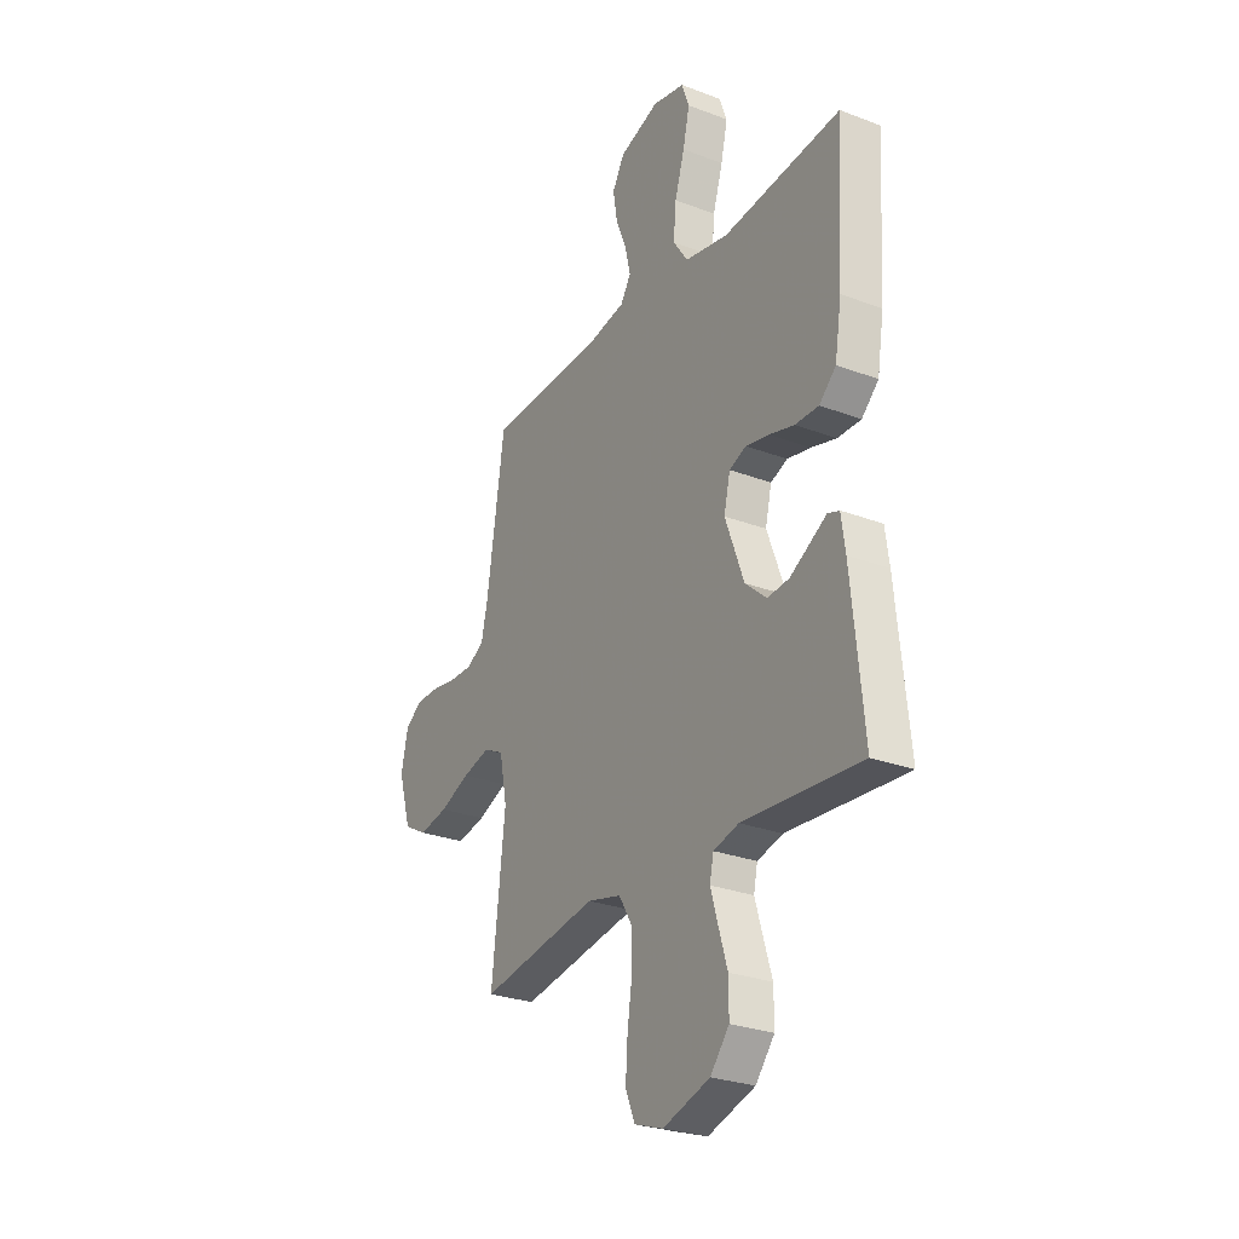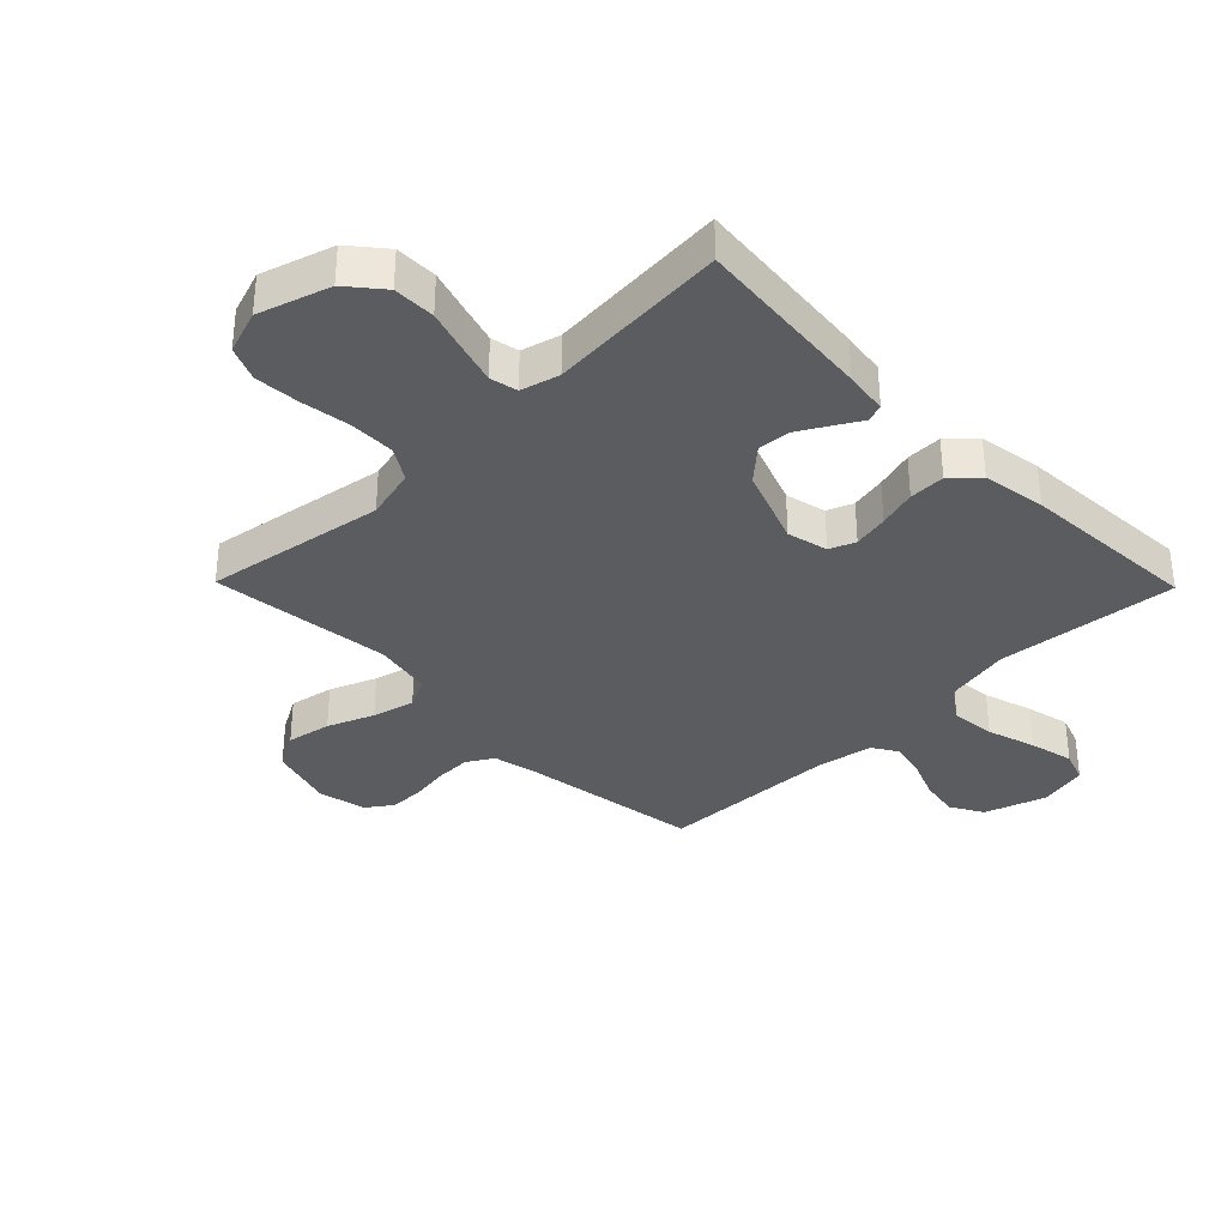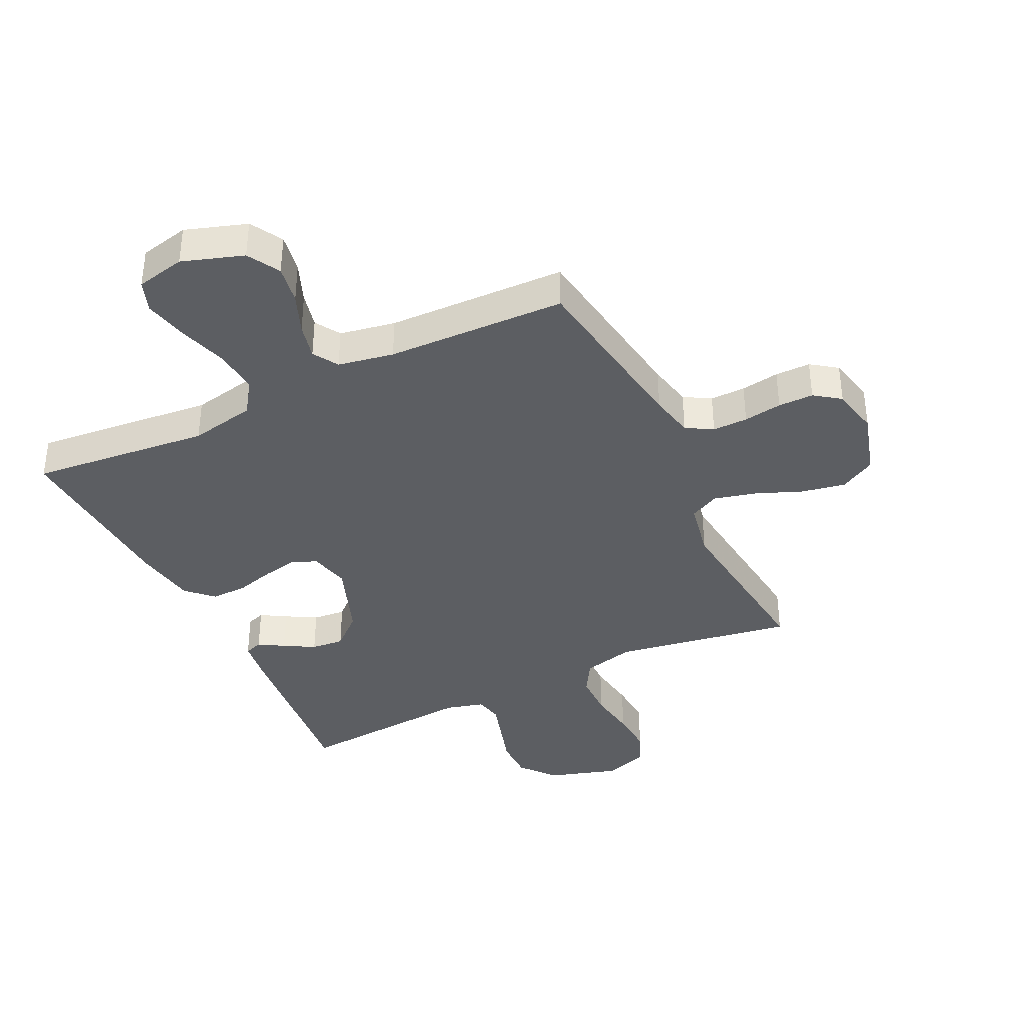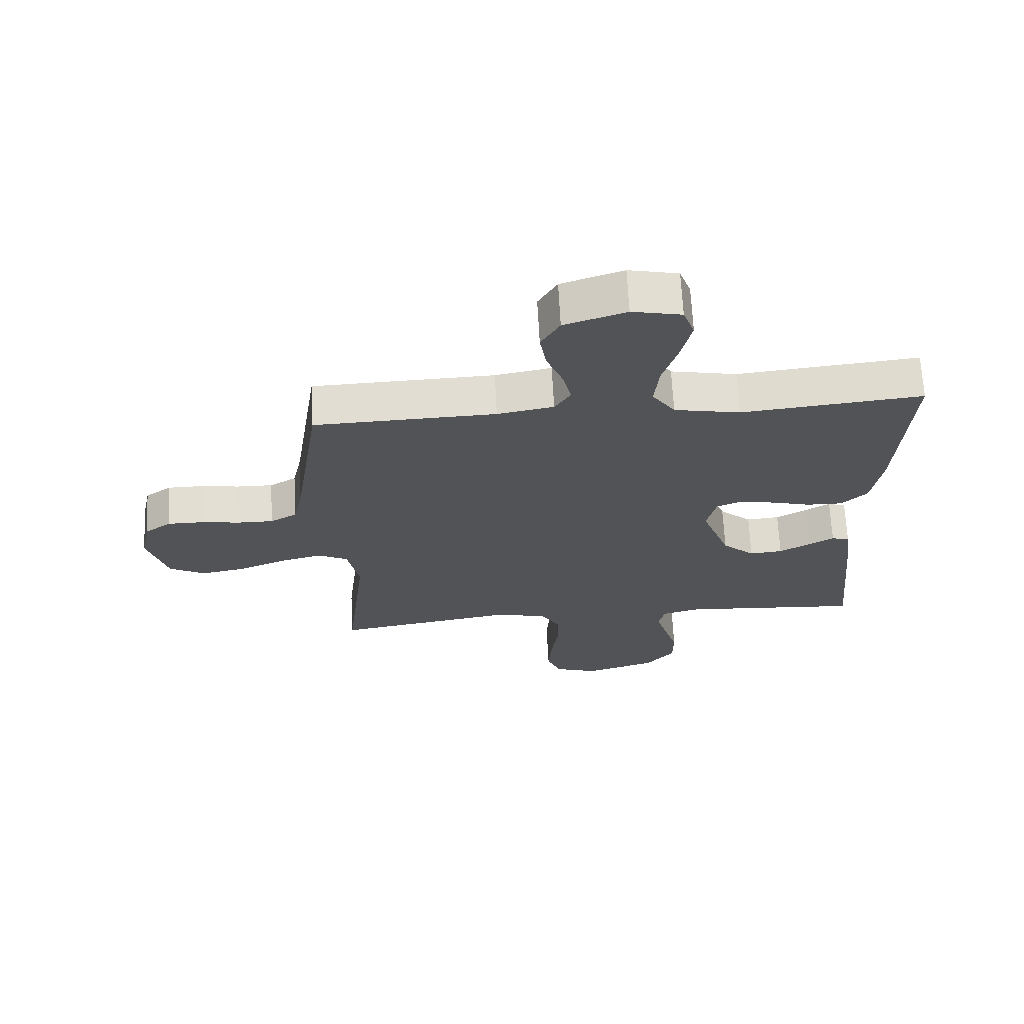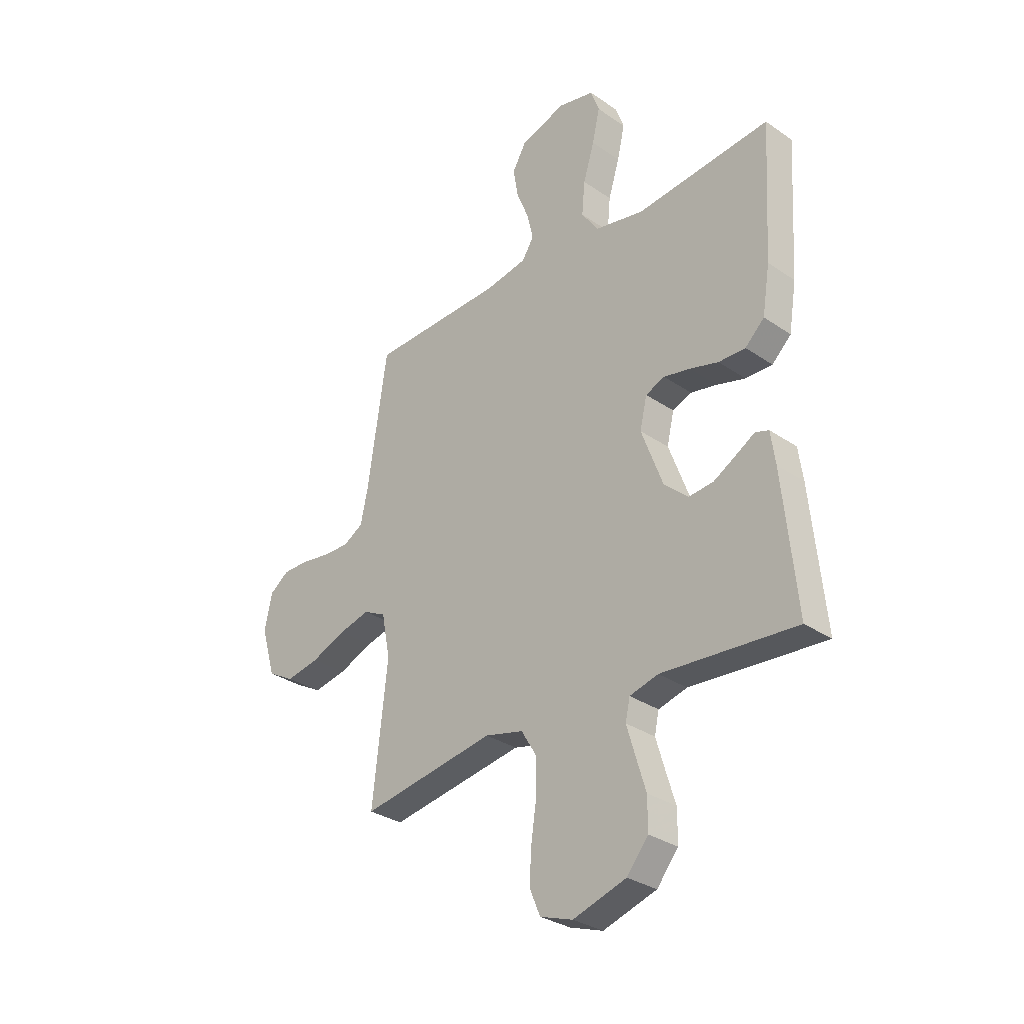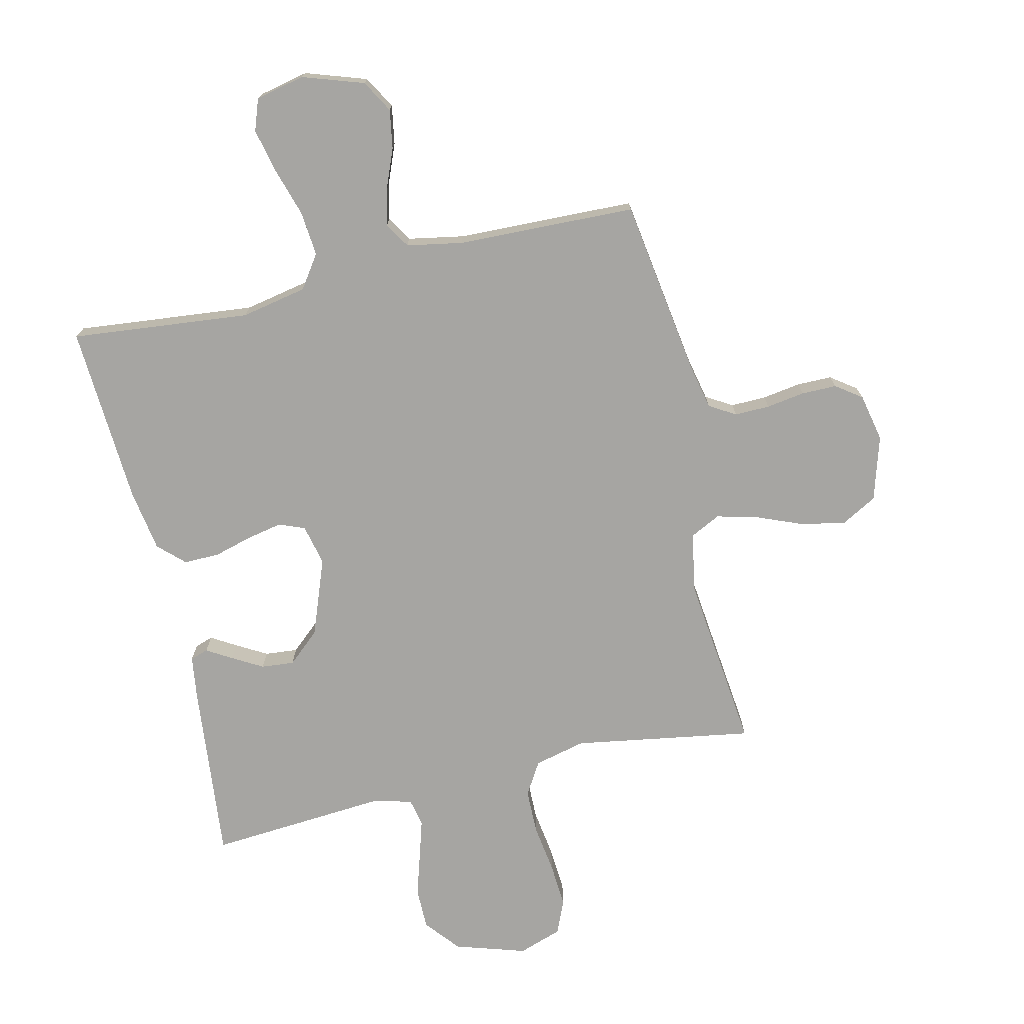
<metadata>
{"format":"obj","ext":"obj","renderer":"f3d","projection":"perspective","resolution":1024,"background":"white","views":[{"elev":-27.4,"azim":-120.3,"up":"+Z"},{"elev":-34.9,"azim":-135.6,"up":"+Y"},{"elev":-38.0,"azim":25.8,"up":"+Y"},{"elev":67.6,"azim":177.0,"up":"+Z"},{"elev":-31.0,"azim":-134.4,"up":"+Z"},{"elev":-73.8,"azim":13.0,"up":"+Y"}]}
</metadata>
<code>
v 0.5 0.07 0.5
v 0.545 0.07 0.2
v 0.561 0.07 0.126
v 0.605 0.07 0.1
v 0.664 0.07 0.101
v 0.728 0.07 0.111
v 0.787 0.07 0.111
v 0.83 0.07 0.08
v 0.847 0.07 0
v 0.815 0.07 -0.108
v 0.756 0.07 -0.141
v 0.682 0.07 -0.127
v 0.605 0.07 -0.096
v 0.535 0.07 -0.078
v 0.485 0.07 -0.103
v 0.466 0.07 -0.2
v 0.5 0.07 -0.5
v 0.2 0.07 -0.451
v 0.114 0.07 -0.472
v 0.081 0.07 -0.527
v 0.08 0.07 -0.602
v 0.092 0.07 -0.684
v 0.097 0.07 -0.759
v 0.073 0.07 -0.816
v 0 0.07 -0.841
v -0.119 0.07 -0.804
v -0.167 0.07 -0.746
v -0.167 0.07 -0.676
v -0.145 0.07 -0.604
v -0.126 0.07 -0.54
v -0.136 0.07 -0.494
v -0.2 0.07 -0.477
v -0.5 0.07 -0.5
v -0.47 0.07 -0.2
v -0.46 0.07 -0.128
v -0.43 0.07 -0.118
v -0.388 0.07 -0.143
v -0.337 0.07 -0.172
v -0.282 0.07 -0.177
v -0.228 0.07 -0.129
v -0.18 0.07 0
v -0.196 0.07 0.068
v -0.239 0.07 0.085
v -0.298 0.07 0.073
v -0.362 0.07 0.055
v -0.422 0.07 0.054
v -0.465 0.07 0.095
v -0.482 0.07 0.2
v -0.5 0.07 0.5
v -0.2 0.07 0.47
v -0.09 0.07 0.492
v -0.052 0.07 0.547
v -0.059 0.07 0.622
v -0.084 0.07 0.703
v -0.101 0.07 0.777
v -0.082 0.07 0.83
v 0 0.07 0.848
v 0.102 0.07 0.814
v 0.133 0.07 0.76
v 0.122 0.07 0.695
v 0.095 0.07 0.628
v 0.081 0.07 0.568
v 0.107 0.07 0.526
v 0.2 0.07 0.509
v 0.5 0 0.5
v 0.545 0 0.2
v 0.561 0 0.126
v 0.605 0 0.1
v 0.664 0 0.101
v 0.728 0 0.111
v 0.787 0 0.111
v 0.83 0 0.08
v 0.847 0 0
v 0.815 0 -0.108
v 0.756 0 -0.141
v 0.682 0 -0.127
v 0.605 0 -0.096
v 0.535 0 -0.078
v 0.485 0 -0.103
v 0.466 0 -0.2
v 0.5 0 -0.5
v 0.2 0 -0.451
v 0.114 0 -0.472
v 0.081 0 -0.527
v 0.08 0 -0.602
v 0.092 0 -0.684
v 0.097 0 -0.759
v 0.073 0 -0.816
v 0 0 -0.841
v -0.119 0 -0.804
v -0.167 0 -0.746
v -0.167 0 -0.676
v -0.145 0 -0.604
v -0.126 0 -0.54
v -0.136 0 -0.494
v -0.2 0 -0.477
v -0.5 0 -0.5
v -0.47 0 -0.2
v -0.46 0 -0.128
v -0.43 0 -0.118
v -0.388 0 -0.143
v -0.337 0 -0.172
v -0.282 0 -0.177
v -0.228 0 -0.129
v -0.18 0 0
v -0.196 0 0.068
v -0.239 0 0.085
v -0.298 0 0.073
v -0.362 0 0.055
v -0.422 0 0.054
v -0.465 0 0.095
v -0.482 0 0.2
v -0.5 0 0.5
v -0.2 0 0.47
v -0.09 0 0.492
v -0.052 0 0.547
v -0.059 0 0.622
v -0.084 0 0.703
v -0.101 0 0.777
v -0.082 0 0.83
v 0 0 0.848
v 0.102 0 0.814
v 0.133 0 0.76
v 0.122 0 0.695
v 0.095 0 0.628
v 0.081 0 0.568
v 0.107 0 0.526
v 0.2 0 0.509
f 59 60 61
f 58 59 61
f 57 58 61
f 56 57 61
f 55 56 61
f 54 55 61
f 53 54 61
f 52 53 61 62
f 51 52 62 63
f 48 49 50
f 47 48 50
f 46 47 50
f 45 46 50
f 44 45 50
f 51 63 64
f 50 51 64
f 44 50 64
f 43 44 64
f 35 36 37
f 34 35 37
f 33 34 37
f 32 33 37
f 31 32 37 38
f 27 28 29
f 26 27 29
f 25 26 29
f 24 25 29
f 23 24 29
f 22 23 29
f 21 22 29
f 20 21 29 30
f 19 20 30 31
f 16 17 18
f 18 19 31
f 16 18 31
f 15 16 31
f 11 12 13
f 10 11 13
f 9 10 13
f 8 9 13
f 7 8 13
f 6 7 13
f 5 6 13
f 4 5 13 14
f 3 4 14 15
f 64 1 2
f 43 64 2
f 42 43 2
f 31 38 39
f 31 39 40
f 15 31 40 41
f 15 41 42
f 3 15 42
f 2 3 42
f 125 124 123
f 125 123 122
f 125 122 121
f 125 121 120
f 125 120 119
f 125 119 118
f 125 118 117
f 126 125 117 116
f 127 126 116 115
f 114 113 112
f 114 112 111
f 114 111 110
f 114 110 109
f 114 109 108
f 128 127 115
f 128 115 114
f 128 114 108
f 128 108 107
f 101 100 99
f 101 99 98
f 101 98 97
f 101 97 96
f 102 101 96 95
f 93 92 91
f 93 91 90
f 93 90 89
f 93 89 88
f 93 88 87
f 93 87 86
f 93 86 85
f 94 93 85 84
f 95 94 84 83
f 82 81 80
f 95 83 82
f 95 82 80
f 95 80 79
f 77 76 75
f 77 75 74
f 77 74 73
f 77 73 72
f 77 72 71
f 77 71 70
f 77 70 69
f 78 77 69 68
f 79 78 68 67
f 66 65 128
f 66 128 107
f 66 107 106
f 103 102 95
f 104 103 95
f 105 104 95 79
f 106 105 79
f 106 79 67
f 106 67 66
f 1 65 66 2
f 2 66 67 3
f 3 67 68 4
f 4 68 69 5
f 5 69 70 6
f 6 70 71 7
f 7 71 72 8
f 8 72 73 9
f 9 73 74 10
f 10 74 75 11
f 11 75 76 12
f 12 76 77 13
f 13 77 78 14
f 14 78 79 15
f 15 79 80 16
f 16 80 81 17
f 17 81 82 18
f 18 82 83 19
f 19 83 84 20
f 20 84 85 21
f 21 85 86 22
f 22 86 87 23
f 23 87 88 24
f 24 88 89 25
f 25 89 90 26
f 26 90 91 27
f 27 91 92 28
f 28 92 93 29
f 29 93 94 30
f 30 94 95 31
f 31 95 96 32
f 32 96 97 33
f 33 97 98 34
f 34 98 99 35
f 35 99 100 36
f 36 100 101 37
f 37 101 102 38
f 38 102 103 39
f 39 103 104 40
f 40 104 105 41
f 41 105 106 42
f 42 106 107 43
f 43 107 108 44
f 44 108 109 45
f 45 109 110 46
f 46 110 111 47
f 47 111 112 48
f 48 112 113 49
f 49 113 114 50
f 50 114 115 51
f 51 115 116 52
f 52 116 117 53
f 53 117 118 54
f 54 118 119 55
f 55 119 120 56
f 56 120 121 57
f 57 121 122 58
f 58 122 123 59
f 59 123 124 60
f 60 124 125 61
f 61 125 126 62
f 62 126 127 63
f 63 127 128 64
f 64 128 65 1

</code>
